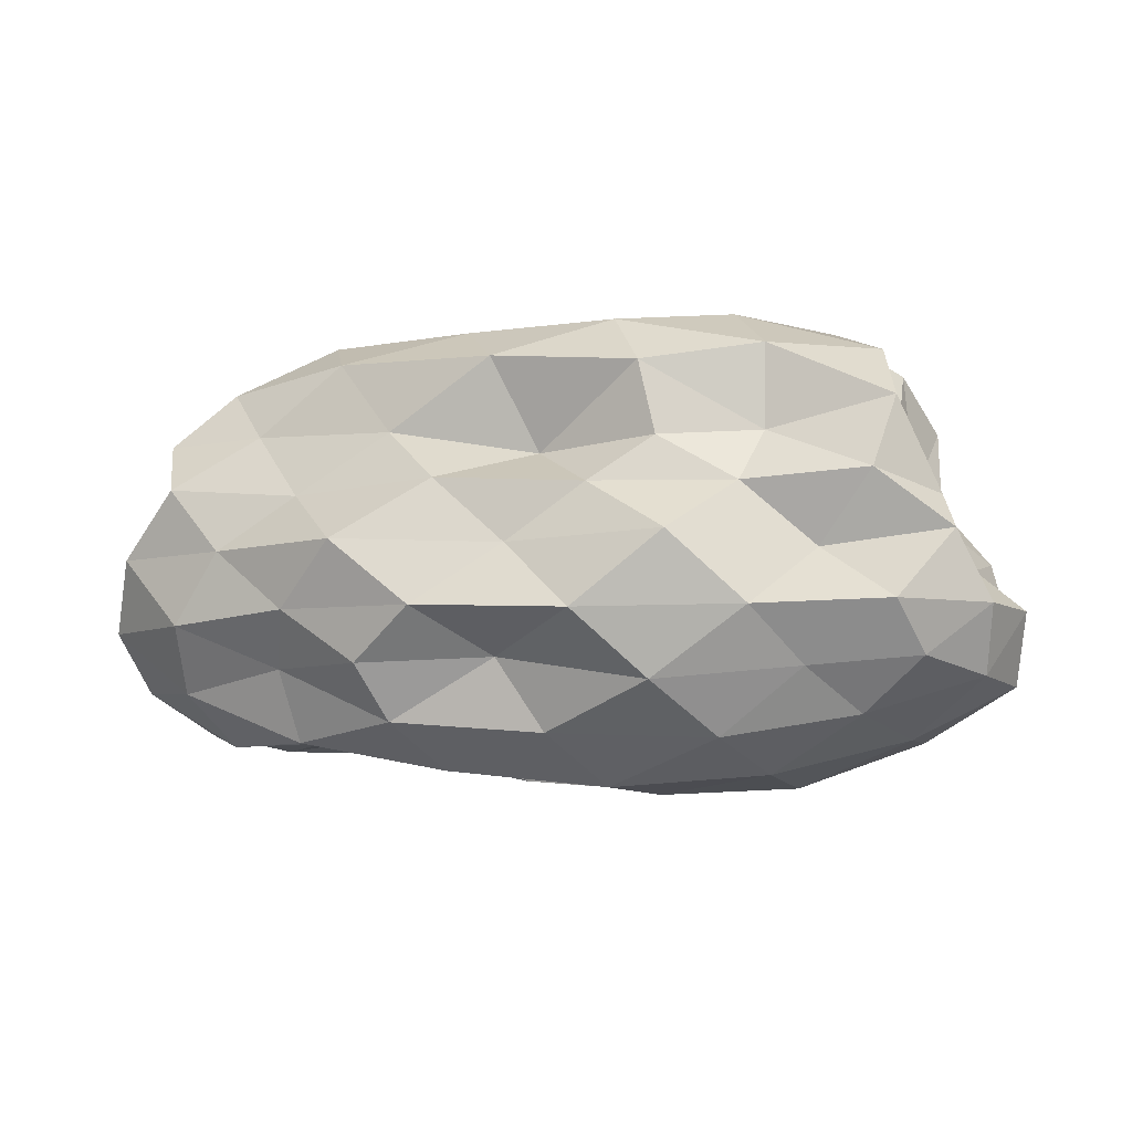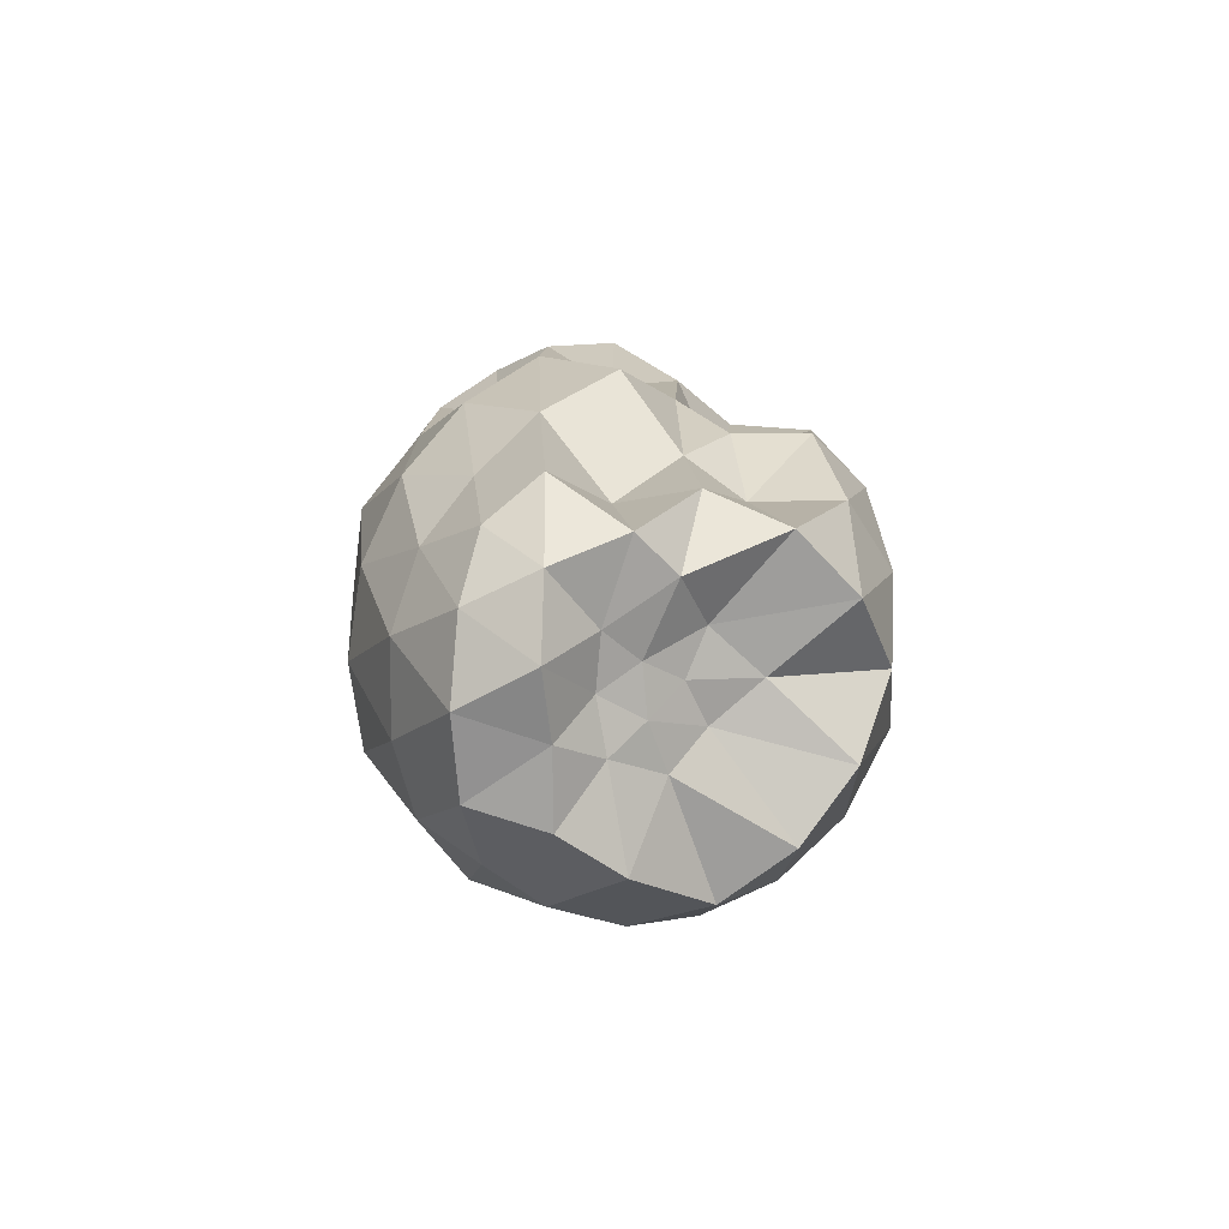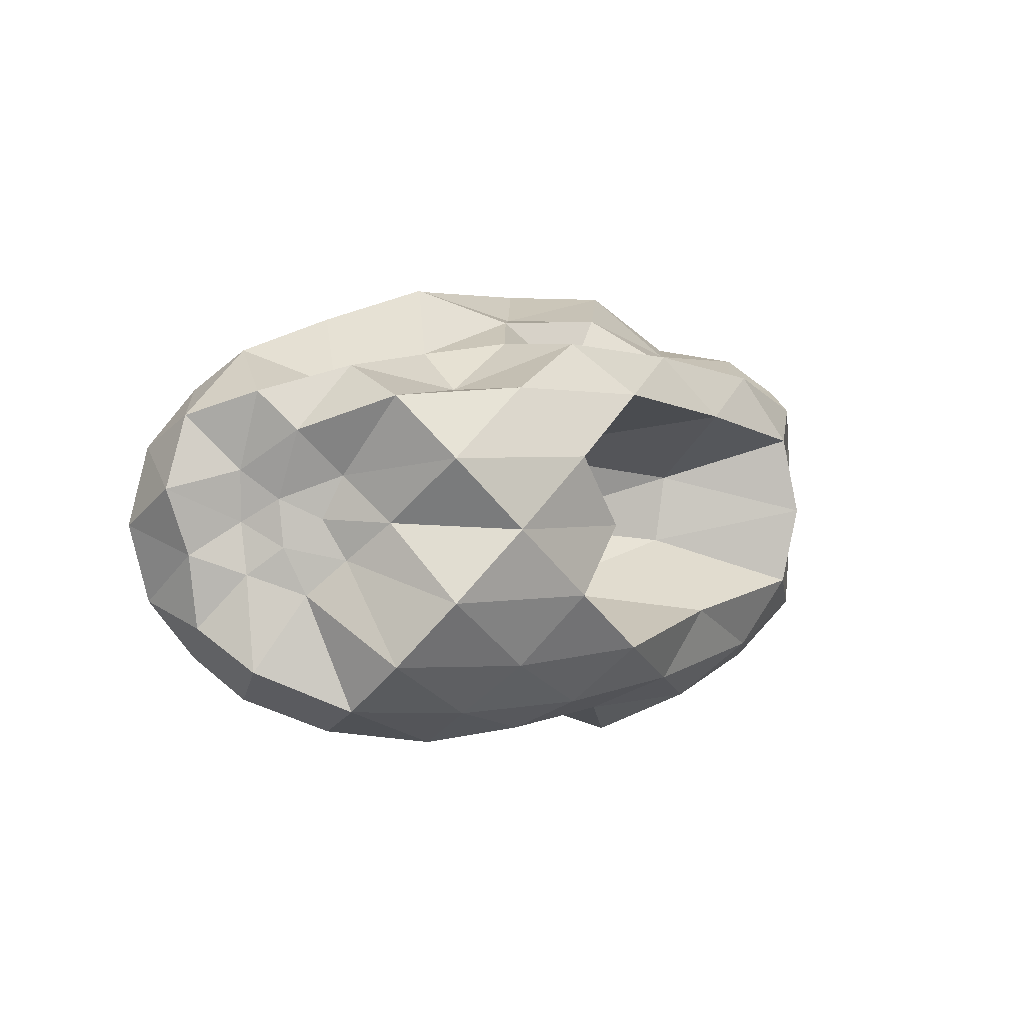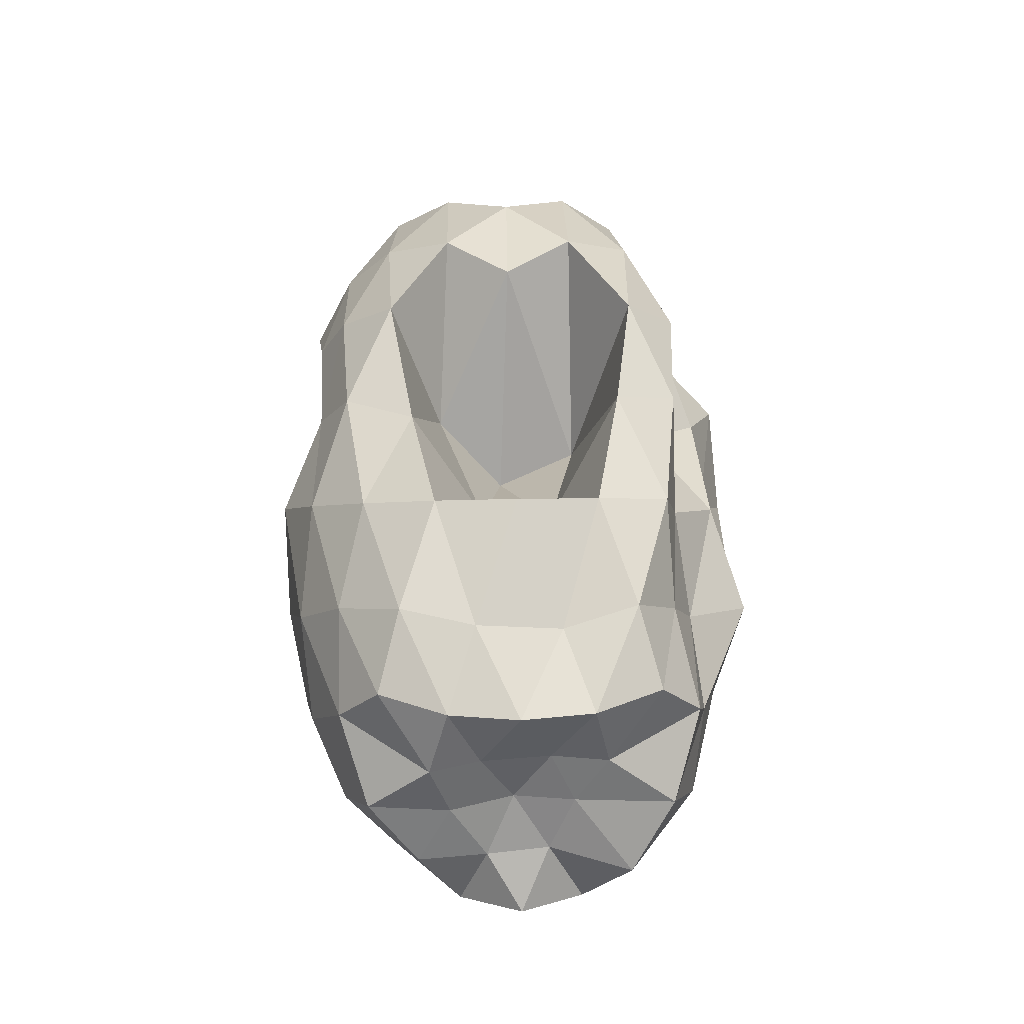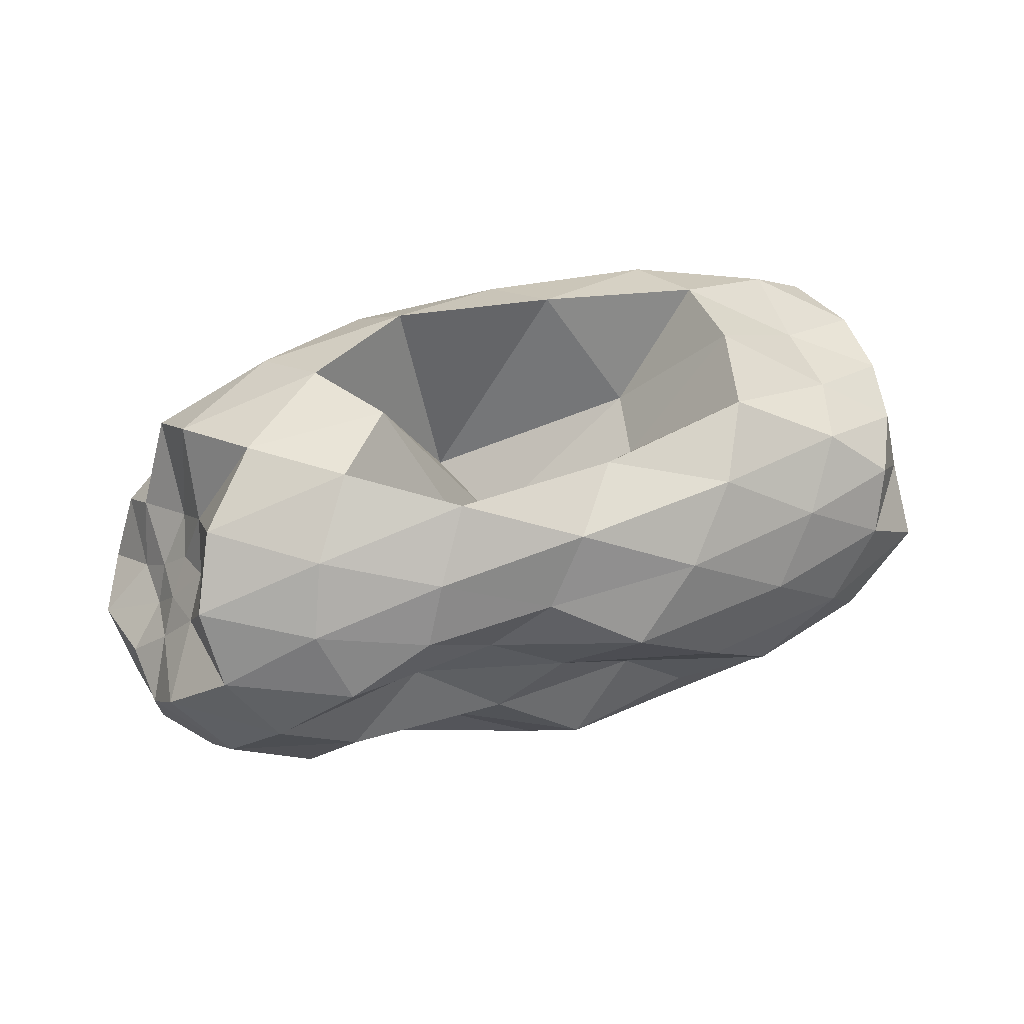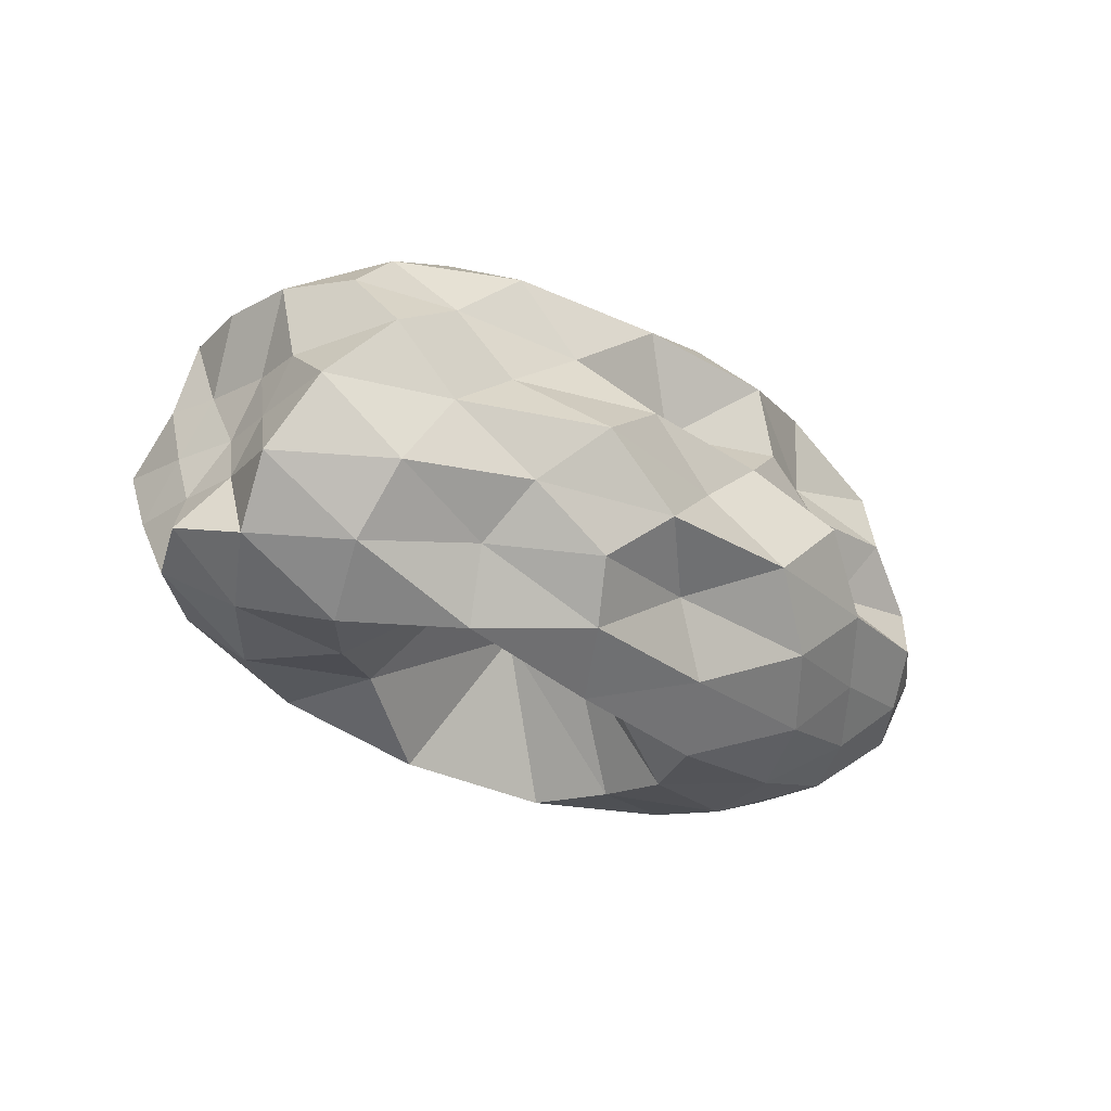
<metadata>
{"format":"obj","ext":"obj","renderer":"f3d","projection":"perspective","resolution":1024,"background":"white","views":[{"elev":-7.0,"azim":16.8,"up":"+Y"},{"elev":9.3,"azim":88.8,"up":"+Z"},{"elev":2.6,"azim":127.0,"up":"+Z"},{"elev":43.0,"azim":-91.3,"up":"+Y"},{"elev":55.0,"azim":164.2,"up":"+Y"},{"elev":-23.5,"azim":-43.2,"up":"+Y"}]}
</metadata>
<code>
o Icosphere.002
v 0.108 -0.415 -0.005147
v 1.467 -0.4397 0.515
v -0.5627 -0.4472 0.8506
v -1.809 -0.4435 -0.000493
v -0.5515 -0.4233 -0.773
v 1.473 -0.4472 -0.5257
v 0.5378 0.3656 0.7049
v -1.473 0.4472 0.5257
v -1.473 0.4472 -0.5257
v 0.5601 0.4409 -0.8281
v 1.407 0.1729 0.0309
v 0.08757 0.05643 -0.04679
v -0.474 -0.6575 0.7166
v -0.3288 -0.8308 0.4941
v -0.0819 -0.4514 0.2071
v 0.4095 -0.9179 0.1474
v 0.8659 -0.8507 0.309
v 1.227 -0.6391 0.4166
v 1.055 -0.4751 0.6179
v 0.5352 -0.5257 0.809
v -0.0601 -0.4275 0.732
v 1.655 -0.5023 -0.2952
v 1.732 -0.5257 0
v 1.654 -0.5022 0.295
v 0.4089 -0.8927 -0.1479
v 0.8659 -0.8507 -0.309
v 1.241 -0.6575 -0.4429
v -1.534 -0.6575 0
v -1.049 -0.6998 -0.01942
v -0.4545 -0.263 0.005025
v -0.956 -0.4472 0.6335
v -1.401 -0.5257 0.5
v -1.692 -0.5023 0.2389
v -0.474 -0.6575 -0.7166
v -0.3304 -0.8466 -0.4996
v -0.05126 -0.3211 -0.2263
v -1.692 -0.5023 -0.2389
v -1.401 -0.5257 -0.5
v -0.9853 -0.5023 -0.7166
v -0.06019 -0.5005 -0.8573
v 0.5033 -0.4303 -0.6388
v 1.083 -0.5023 -0.6817
v 1.5 0.03966 0.1065
v 1.577 -0.08438 0.2139
v 1.697 -0.2507 0.4186
v 1.667 -0.2261 -0.3819
v 1.565 -0.06624 -0.1788
v 1.495 0.05658 -0.07582
v 0.3033 0.1917 0.8017
v 0.004143 -0.02189 0.8285
v -0.316 -0.2507 0.9537
v 1.392 -0.2485 0.6675
v 1.096 -0.04288 0.5341
v 0.8336 0.1935 0.6595
v -1.582 0.1815 0.3292
v -1.606 -0.01718 0.204
v -1.658 -0.2388 0.1073
v -0.8714 -0.239 0.817
v -1.175 -0.001017 0.7345
v -1.399 0.2512 0.6817
v -1.399 0.2512 -0.6817
v -1.197 -0 -0.809
v -0.8874 -0.2508 -0.863
v -1.678 -0.2478 -0.1321
v -1.637 -0.02994 -0.269
v -1.631 0.1884 -0.343
v 0.8876 0.2512 -0.8642
v 1.196 0.00037 -0.8067
v 1.399 -0.2512 -0.6817
v -0.3008 -0.1884 -0.7556
v -0.000234 0.01277 -0.8068
v 0.294 0.2142 -0.7598
v 1.371 0.2439 0.1942
v 1.378 0.5069 0.4901
v 0.9012 0.3953 0.5161
v 0.05879 0.3408 0.5684
v -0.5106 0.4375 0.6491
v -1.064 0.4529 0.6021
v -1.6 0.4665 0.2719
v -1.625 0.4645 -0.002597
v -1.586 0.4537 -0.2692
v -1.083 0.5023 -0.6817
v -0.5352 0.5257 -0.809
v 0.05545 0.4673 -0.8033
v 0.9853 0.5023 -0.7166
v 1.401 0.5257 -0.5
v 1.359 0.2481 -0.1236
v 0.2412 0.09414 0.2705
v 0.3307 0.8505 0.4999
v 0.4717 0.648 0.6995
v 1.317 0.4274 0.02055
v 1.07 0.8507 0
v 0.5212 0.8927 -0.005941
v -0.5303 0.4374 0.1462
v -0.8659 0.8507 0.309
v -1.241 0.6575 0.4429
v -0.4906 0.4223 -0.1286
v -0.8659 0.8507 -0.309
v -1.241 0.6575 -0.4429
v 0.2417 0.2873 -0.305
v 0.3307 0.8507 -0.5
v 0.4739 0.6569 -0.7152
v 0.7366 0.8944 -0.2629
v 1.299 0.7236 -0.2629
v 0.9104 0.7236 -0.5257
v -0.2932 0.7796 -0.404
v -0.1078 0.7119 -0.6751
v -0.7366 0.7236 -0.5878
v -0.9104 0.8944 0
v -1.31 0.6349 -0.1623
v -1.289 0.5867 0.1626
v -0.2791 0.8551 0.415
v -0.7359 0.7213 0.5849
v -0.1073 0.705 0.6607
v 0.7366 0.8944 0.2629
v 0.9081 0.7205 0.5223
v 1.299 0.7231 0.2627
v 1.444 0.1227 -0.2557
v 1.597 -0.00363 -0.5388
v 1.366 0.2764 -0.6882
v -0.2813 0.2764 -0.9511
v -0.6262 0.004965 -0.9299
v -0.9104 0.2764 -0.8506
v -1.584 0.1902 -0.1513
v -1.577 -0.02238 -0.02816
v -1.558 0.1846 0.1126
v -0.8702 0.2042 0.693
v -0.6291 -1e-06 0.9511
v -0.2712 0.2269 0.83
v 1.307 0.2279 0.6051
v 1.582 0.01135 0.5084
v 1.52 0.1535 0.3649
v 0.594 0.02383 -0.6877
v 0.8924 -0.2668 -0.7827
v 0.2676 -0.2498 -0.7804
v -1.635 -0.002488 -0.5778
v -1.366 -0.2764 -0.6882
v -1.687 -0.2644 -0.3955
v -1.637 -0.002011 0.5803
v -1.748 -0.2754 0.4227
v -1.366 -0.2764 0.6881
v 0.6246 -0.006148 0.9263
v 0.2814 -0.2763 0.9504
v 0.894 -0.2686 0.8065
v 1.558 -0.1009 0.01852
v 1.788 -0.2601 0.1455
v 1.705 -0.2297 -0.1042
v 0.7259 -0.6734 -0.5376
v 0.2813 -0.8938 -0.4249
v 0.1075 -0.7236 -0.6882
v -0.9104 -0.7236 -0.5257
v -0.7154 -0.6453 -0.273
v -1.299 -0.7236 -0.2629
v -1.299 -0.7236 0.2629
v -0.7008 -0.458 0.256
v -0.9097 -0.7214 0.5241
v 1.366 -0.7236 -0.1625
v 1.366 -0.7236 0.1625
v 0.9104 -0.8944 1e-06
v 0.1072 -0.7022 0.6612
v 0.2813 -0.8944 0.4253
v 0.7366 -0.7236 0.5878
f 1 16 15
f 2 18 24
f 1 15 30
f 1 30 36
f 1 36 25
f 2 24 45
f 3 21 51
f 4 33 57
f 5 39 63
f 6 42 69
f 2 45 52
f 3 51 58
f 4 57 64
f 5 63 70
f 6 69 46
f 7 75 90
f 8 78 96
f 9 81 99
f 10 84 102
f 11 87 91
f 93 100 12
f 92 103 93
f 91 104 92
f 93 103 100
f 103 101 100
f 92 104 103
f 104 105 103
f 103 105 101
f 105 102 101
f 91 87 104
f 87 86 104
f 104 86 105
f 86 85 105
f 105 85 102
f 85 10 102
f 100 97 12
f 101 106 100
f 102 107 101
f 100 106 97
f 106 98 97
f 101 107 106
f 107 108 106
f 106 108 98
f 108 99 98
f 102 84 107
f 84 83 107
f 107 83 108
f 83 82 108
f 108 82 99
f 82 9 99
f 97 94 12
f 98 109 97
f 99 110 98
f 97 109 94
f 109 95 94
f 98 110 109
f 110 111 109
f 109 111 95
f 111 96 95
f 99 81 110
f 81 80 110
f 110 80 111
f 80 79 111
f 111 79 96
f 79 8 96
f 94 88 12
f 95 112 94
f 96 113 95
f 94 112 88
f 112 89 88
f 95 113 112
f 113 114 112
f 112 114 89
f 114 90 89
f 96 78 113
f 78 77 113
f 113 77 114
f 77 76 114
f 114 76 90
f 76 7 90
f 88 93 12
f 89 115 88
f 90 116 89
f 88 115 93
f 115 92 93
f 89 116 115
f 116 117 115
f 115 117 92
f 117 91 92
f 90 75 116
f 75 74 116
f 116 74 117
f 74 73 117
f 117 73 91
f 73 11 91
f 48 87 11
f 47 118 48
f 46 119 47
f 48 118 87
f 118 86 87
f 47 119 118
f 119 120 118
f 118 120 86
f 120 85 86
f 46 69 119
f 69 68 119
f 119 68 120
f 68 67 120
f 120 67 85
f 67 10 85
f 72 84 10
f 71 121 72
f 70 122 71
f 72 121 84
f 121 83 84
f 71 122 121
f 122 123 121
f 121 123 83
f 123 82 83
f 70 63 122
f 63 62 122
f 122 62 123
f 62 61 123
f 123 61 82
f 61 9 82
f 66 81 9
f 65 124 66
f 64 125 65
f 66 124 81
f 124 80 81
f 65 125 124
f 125 126 124
f 124 126 80
f 126 79 80
f 64 57 125
f 57 56 125
f 125 56 126
f 56 55 126
f 126 55 79
f 55 8 79
f 60 78 8
f 59 127 60
f 58 128 59
f 60 127 78
f 127 77 78
f 59 128 127
f 128 129 127
f 127 129 77
f 129 76 77
f 58 51 128
f 51 50 128
f 128 50 129
f 50 49 129
f 129 49 76
f 49 7 76
f 54 75 7
f 53 130 54
f 52 131 53
f 54 130 75
f 130 74 75
f 53 131 130
f 131 132 130
f 130 132 74
f 132 73 74
f 52 45 131
f 45 44 131
f 131 44 132
f 44 43 132
f 132 43 73
f 43 11 73
f 67 72 10
f 68 133 67
f 69 134 68
f 67 133 72
f 133 71 72
f 68 134 133
f 134 135 133
f 133 135 71
f 135 70 71
f 69 42 134
f 42 41 134
f 134 41 135
f 41 40 135
f 135 40 70
f 40 5 70
f 61 66 9
f 62 136 61
f 63 137 62
f 61 136 66
f 136 65 66
f 62 137 136
f 137 138 136
f 136 138 65
f 138 64 65
f 63 39 137
f 39 38 137
f 137 38 138
f 38 37 138
f 138 37 64
f 37 4 64
f 55 60 8
f 56 139 55
f 57 140 56
f 55 139 60
f 139 59 60
f 56 140 139
f 140 141 139
f 139 141 59
f 141 58 59
f 57 33 140
f 33 32 140
f 140 32 141
f 32 31 141
f 141 31 58
f 31 3 58
f 49 54 7
f 50 142 49
f 51 143 50
f 49 142 54
f 142 53 54
f 50 143 142
f 143 144 142
f 142 144 53
f 144 52 53
f 51 21 143
f 21 20 143
f 143 20 144
f 20 19 144
f 144 19 52
f 19 2 52
f 43 48 11
f 44 145 43
f 45 146 44
f 43 145 48
f 145 47 48
f 44 146 145
f 146 147 145
f 145 147 47
f 147 46 47
f 45 24 146
f 24 23 146
f 146 23 147
f 23 22 147
f 147 22 46
f 22 6 46
f 27 42 6
f 26 148 27
f 25 149 26
f 27 148 42
f 148 41 42
f 26 149 148
f 149 150 148
f 148 150 41
f 150 40 41
f 25 36 149
f 36 35 149
f 149 35 150
f 35 34 150
f 150 34 40
f 34 5 40
f 34 39 5
f 35 151 34
f 36 152 35
f 34 151 39
f 151 38 39
f 35 152 151
f 152 153 151
f 151 153 38
f 153 37 38
f 36 30 152
f 30 29 152
f 152 29 153
f 29 28 153
f 153 28 37
f 28 4 37
f 28 33 4
f 29 154 28
f 30 155 29
f 28 154 33
f 154 32 33
f 29 155 154
f 155 156 154
f 154 156 32
f 156 31 32
f 30 15 155
f 15 14 155
f 155 14 156
f 14 13 156
f 156 13 31
f 13 3 31
f 22 27 6
f 23 157 22
f 24 158 23
f 22 157 27
f 157 26 27
f 23 158 157
f 158 159 157
f 157 159 26
f 159 25 26
f 24 18 158
f 18 17 158
f 158 17 159
f 17 16 159
f 159 16 25
f 16 1 25
f 13 21 3
f 14 160 13
f 15 161 14
f 13 160 21
f 160 20 21
f 14 161 160
f 161 162 160
f 160 162 20
f 162 19 20
f 15 16 161
f 16 17 161
f 161 17 162
f 17 18 162
f 162 18 19
f 18 2 19

</code>
